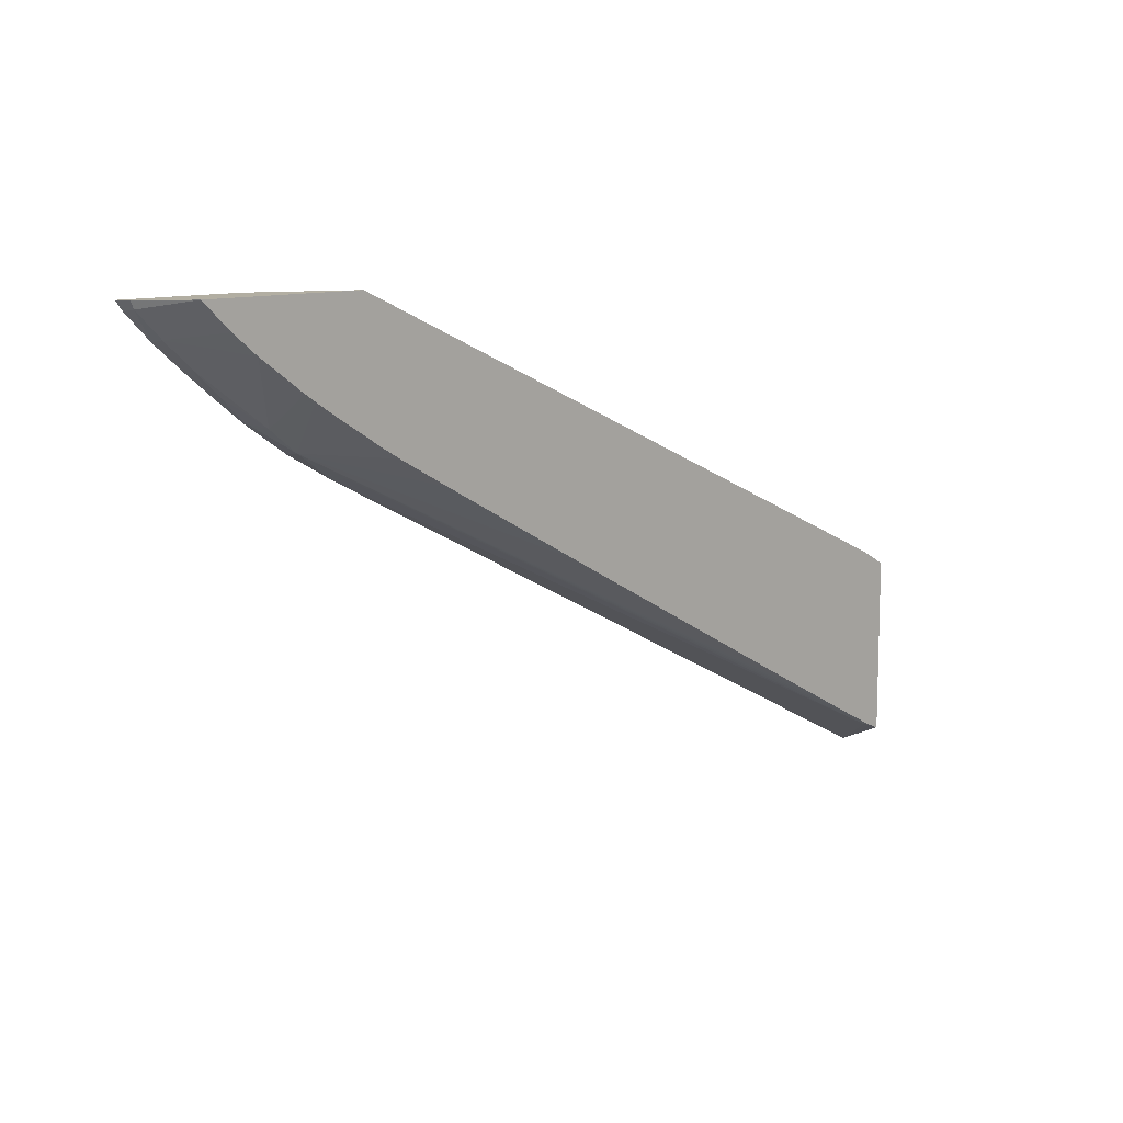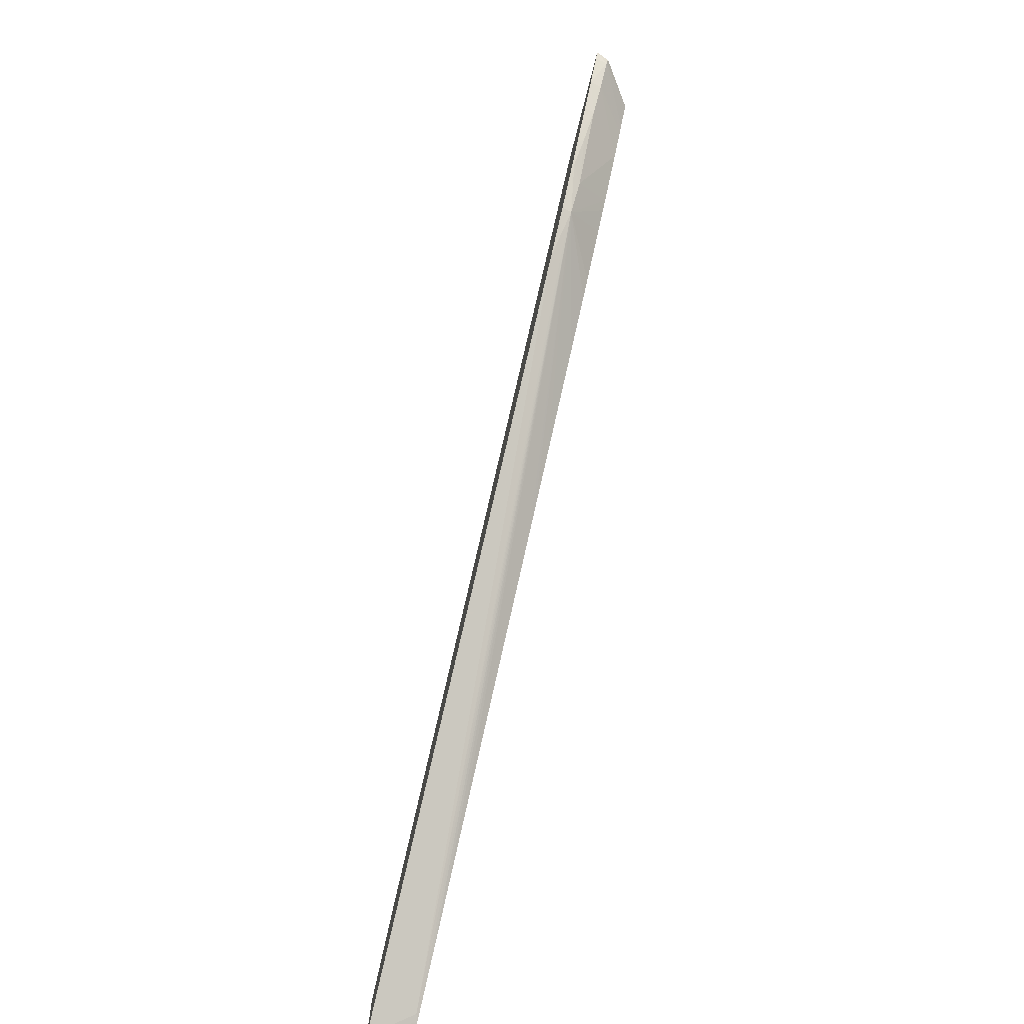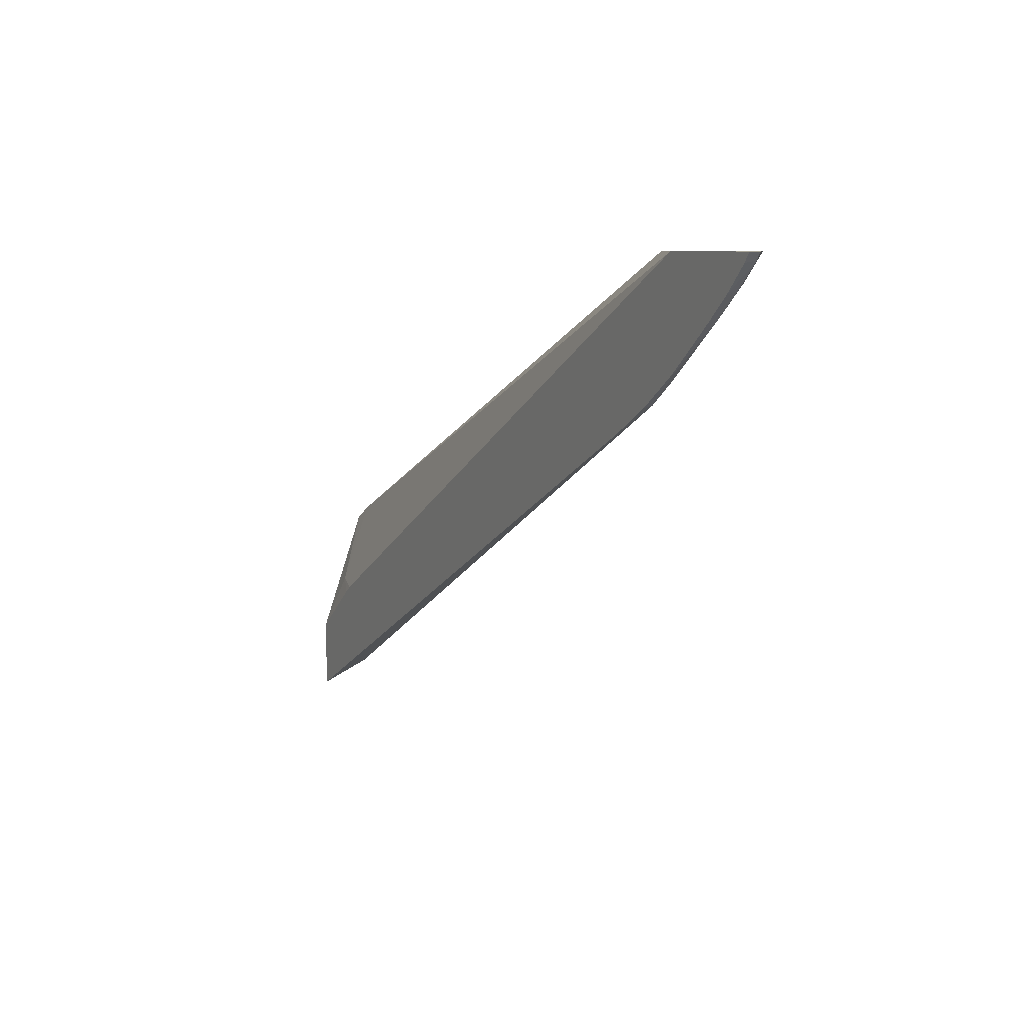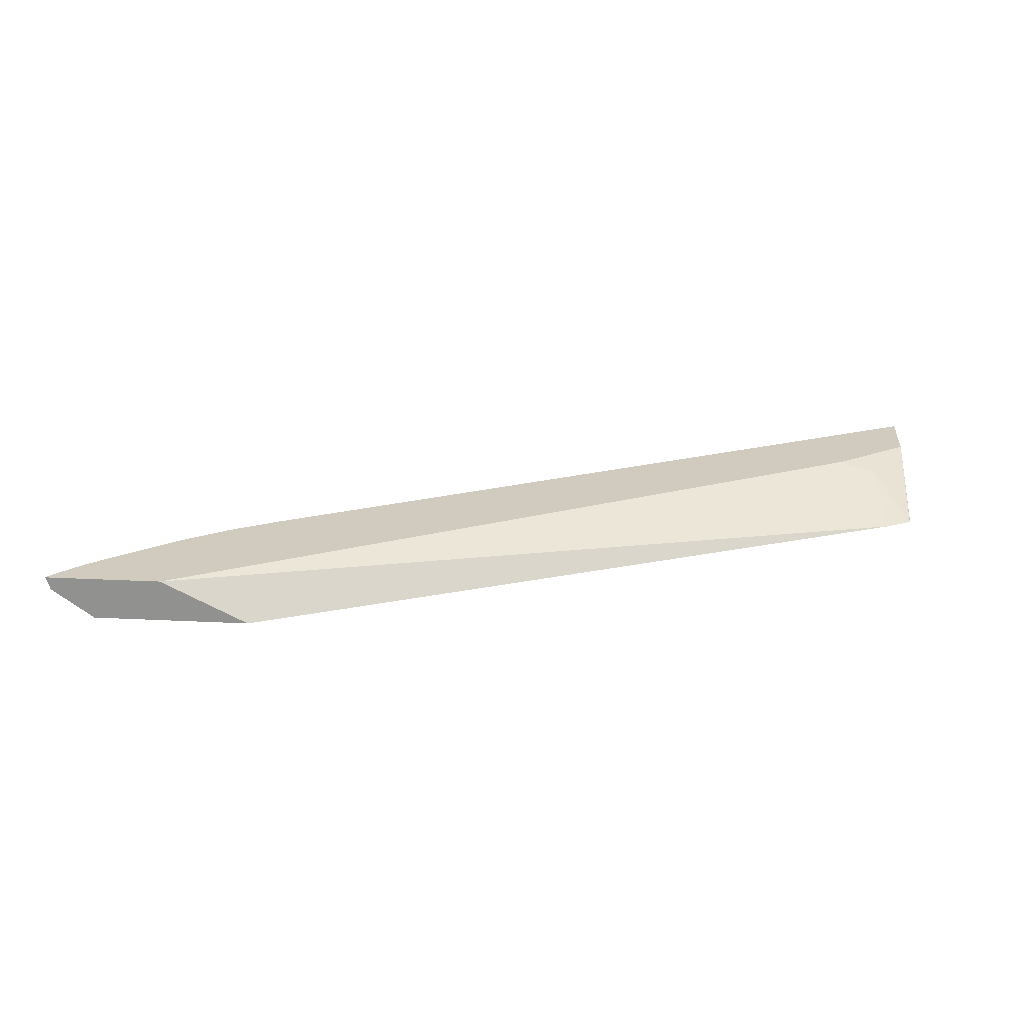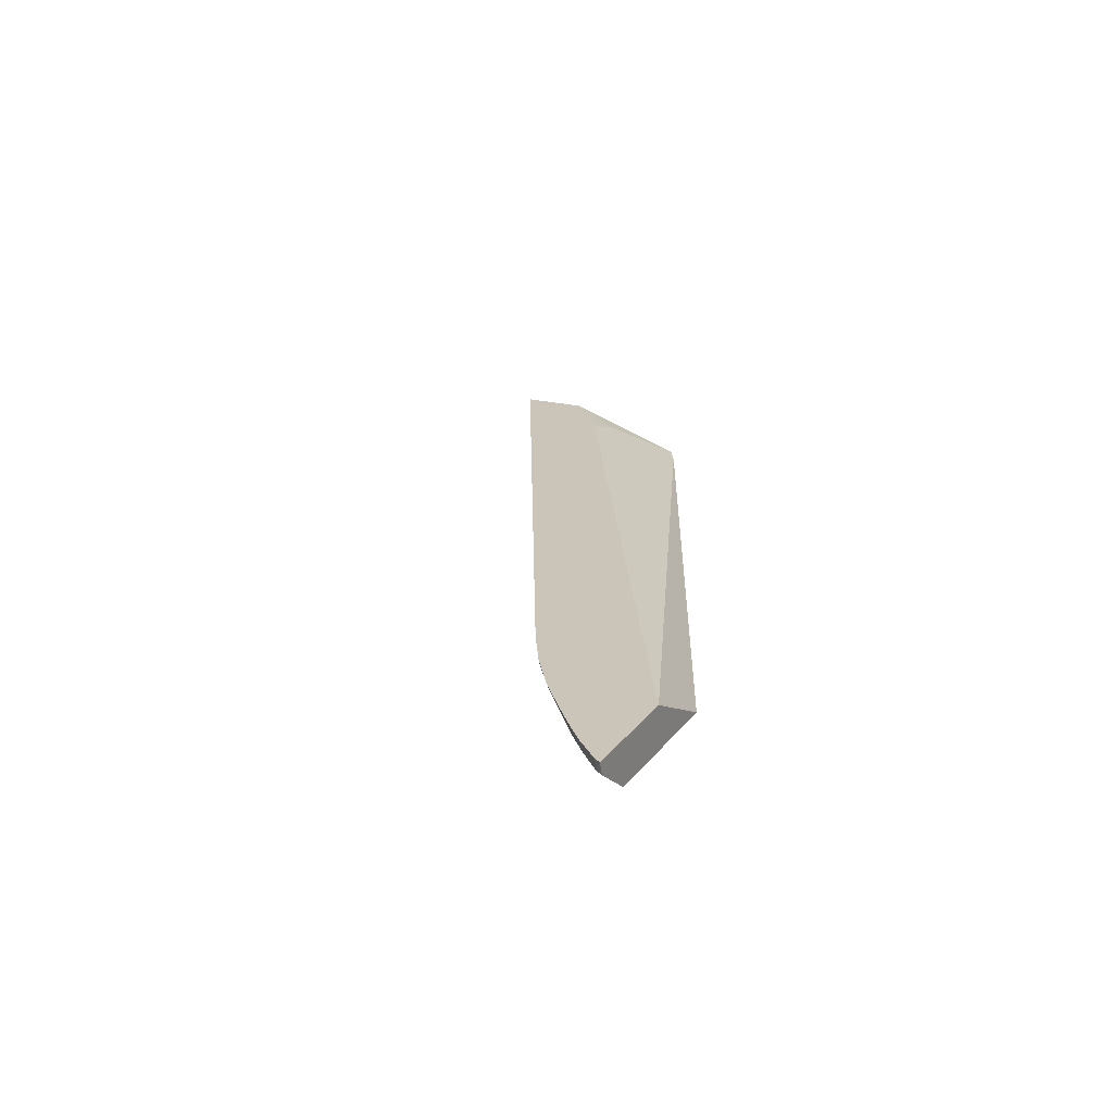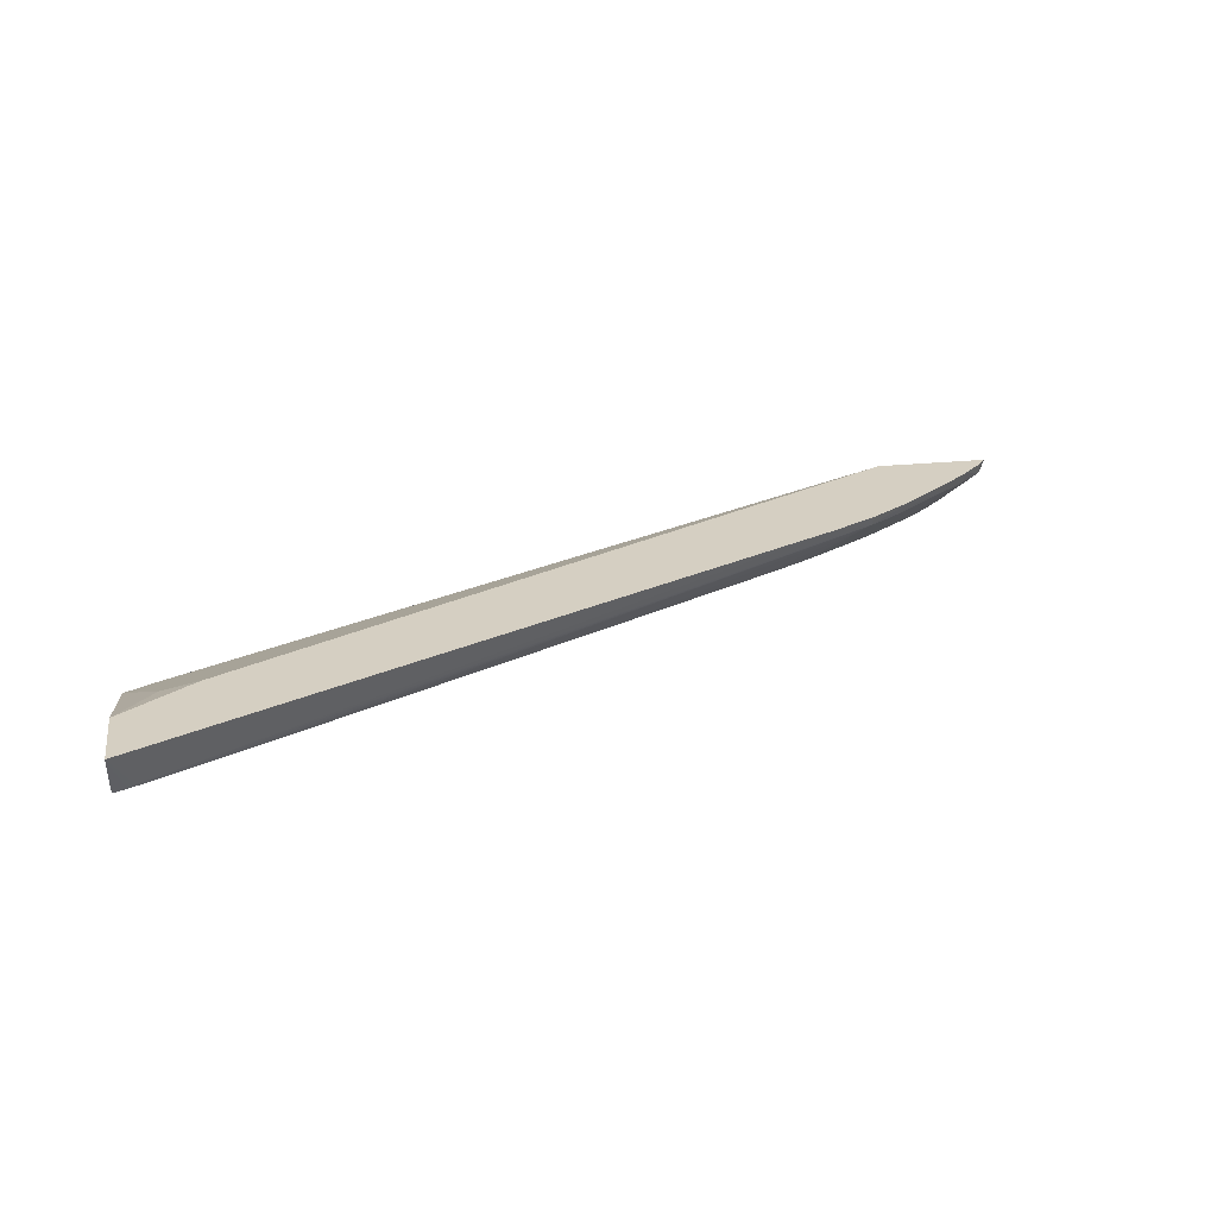
<metadata>
{"format":"obj","ext":"obj","renderer":"f3d","projection":"perspective","resolution":1024,"background":"white","views":[{"elev":10.7,"azim":134.6,"up":"+Y"},{"elev":-77.3,"azim":75.7,"up":"+Y"},{"elev":7.4,"azim":63.4,"up":"+Y"},{"elev":23.3,"azim":-175.2,"up":"+Z"},{"elev":20.5,"azim":115.8,"up":"+Z"},{"elev":25.9,"azim":-9.0,"up":"+Z"}]}
</metadata>
<code>
v 0.03128 -0.004334 0.008354
v 0.03086 -0.004891 0.008354
v 0.03076 -0.004774 0.007578
v 0.03099 -0.004334 0.007516
v 0.02383 -0.004334 0.008354
v 0.0293 -0.006458 0.008354
v 0.02916 -0.006313 0.007623
v 0.02699 -0.005604 0.005612
v 0.02832 -0.004334 0.005612
v 0.01831 -0.004334 0.005612
v -0.02414 -0.02335 0.005612
v -0.02099 -0.02869 0.008354
v 0.0276 -0.007921 0.008354
v 0.02746 -0.00781 0.007717
v 0.02505 -0.007224 0.005612
v 0.02658 -0.005974 0.005612
v -0.02575 -0.02426 0.005612
v -0.02338 -0.02842 0.007742
v -0.02169 -0.02918 0.008354
v 0.02583 -0.009358 0.008354
v 0.02529 -0.009786 0.008354
v 0.02573 -0.009276 0.007947
v 0.02294 -0.01115 0.007608
v 0.02218 -0.009298 0.005612
v -0.02579 -0.02441 0.005612
v -0.02579 -0.03223 0.008354
v 0.02403 -0.01077 0.008354
v 0.024 -0.01075 0.00823
v 0.0211 -0.01256 0.007732
v 0.02155 -0.009729 0.005612
v -0.02579 -0.03541 0.005612
v -0.02579 -0.03668 0.008354
v 0.02385 -0.0109 0.008354
v 0.00167 -0.02092 0.005612
v 0.003106 -0.02015 0.005612
v 0.00615 -0.0185 0.005612
v 0.01263 -0.015 0.005612
v 0.01603 -0.01314 0.005612
v 0.01711 -0.01251 0.005612
v 0.01894 -0.01137 0.005612
v 0.02017 -0.01061 0.005612
v 0.02126 -0.01266 0.008354
v 0.01825 -0.01434 0.008354
v 0.01797 -0.01417 0.007719
v -0.02457 -0.03499 0.005783
v -0.02468 -0.03493 0.005612
v -0.02157 -0.03331 0.005612
v -0.01847 -0.03168 0.005612
v -0.01495 -0.02981 0.005612
v -0.02578 -0.03541 0.005612
v -0.02499 -0.03509 0.005612
f 1 2 3
f 1 3 4
f 1 4 9
f 1 9 10
f 1 10 5
f 1 5 12
f 1 12 19
f 1 19 26
f 1 26 32
f 1 32 43
f 1 43 42
f 1 42 33
f 1 33 27
f 1 27 21
f 1 21 20
f 1 20 13
f 1 13 6
f 1 6 2
f 2 6 3
f 3 6 7
f 3 7 8
f 3 8 9
f 3 9 4
f 5 10 11
f 5 11 12
f 6 13 14
f 6 14 7
f 7 14 15
f 7 15 16
f 7 16 8
f 8 16 15
f 8 15 24
f 8 24 30
f 8 30 41
f 8 41 40
f 8 40 39
f 8 39 38
f 8 38 37
f 8 37 36
f 8 36 35
f 8 35 34
f 8 34 49
f 8 49 48
f 8 48 47
f 8 47 46
f 8 46 51
f 8 51 50
f 8 50 31
f 8 31 25
f 8 25 17
f 8 17 11
f 8 11 10
f 8 10 9
f 11 17 18
f 11 18 12
f 12 18 19
f 13 20 14
f 14 20 21
f 14 21 22
f 14 22 23
f 14 23 15
f 15 23 24
f 17 25 26
f 17 26 18
f 18 26 19
f 21 27 22
f 22 27 28
f 22 28 23
f 23 28 29
f 23 29 24
f 24 29 30
f 25 31 32
f 25 32 26
f 27 33 28
f 28 33 29
f 29 34 35
f 29 35 36
f 29 36 37
f 29 37 38
f 29 38 39
f 29 39 40
f 29 40 41
f 29 41 30
f 29 33 42
f 29 42 43
f 29 43 44
f 29 44 45
f 29 45 46
f 29 46 47
f 29 47 48
f 29 48 49
f 29 49 34
f 31 50 32
f 32 50 51
f 32 51 45
f 32 45 43
f 43 45 44
f 45 51 46

</code>
